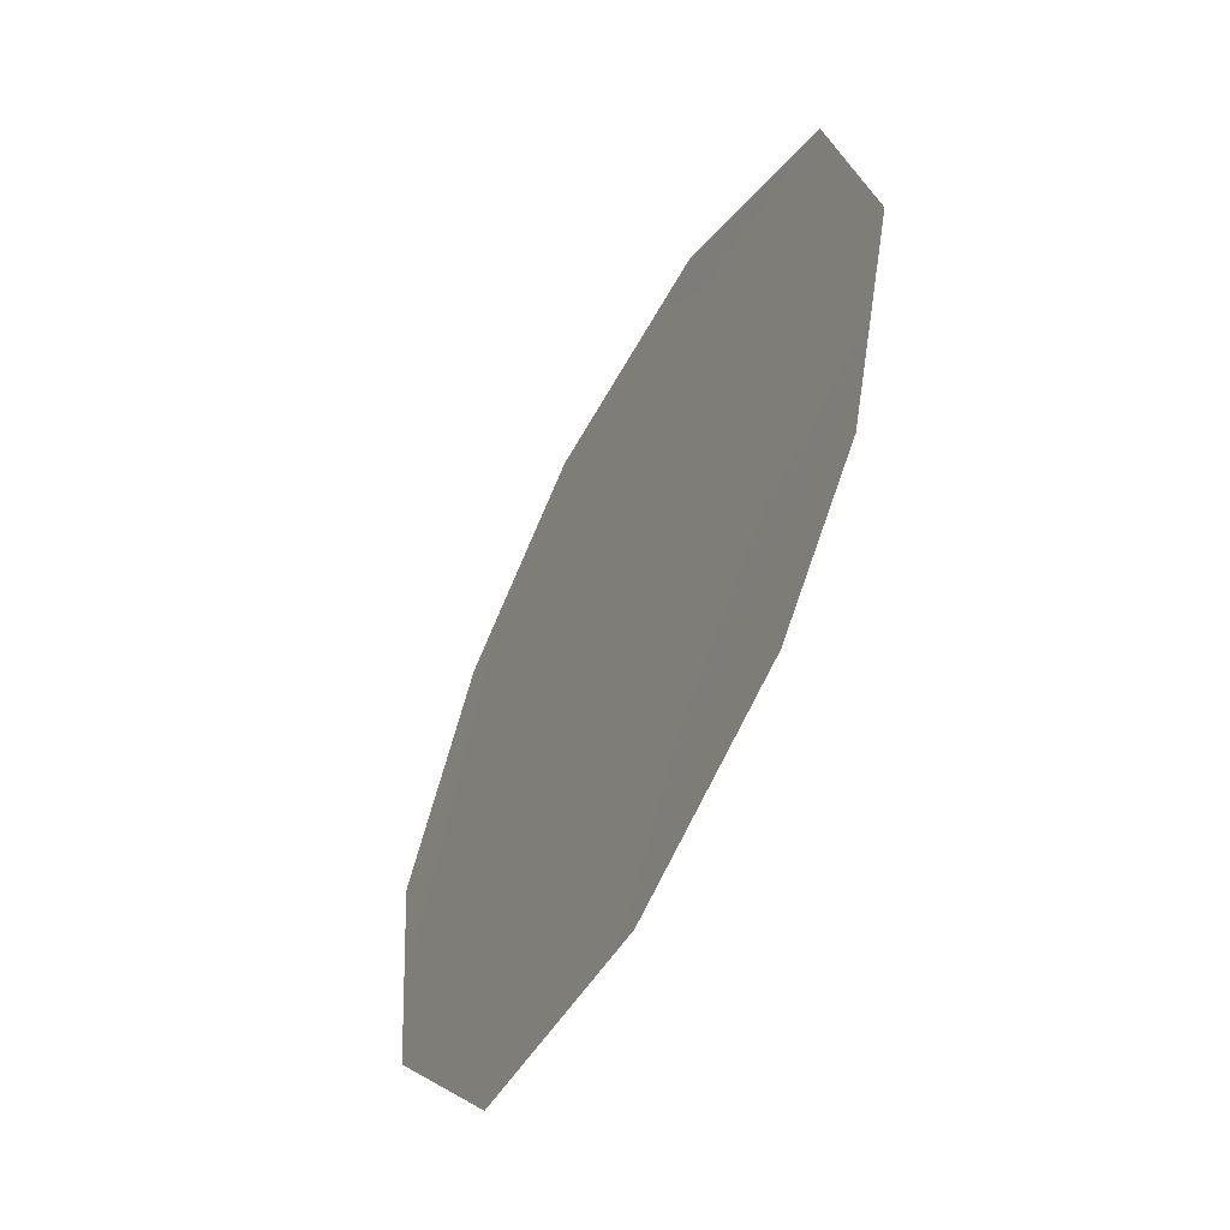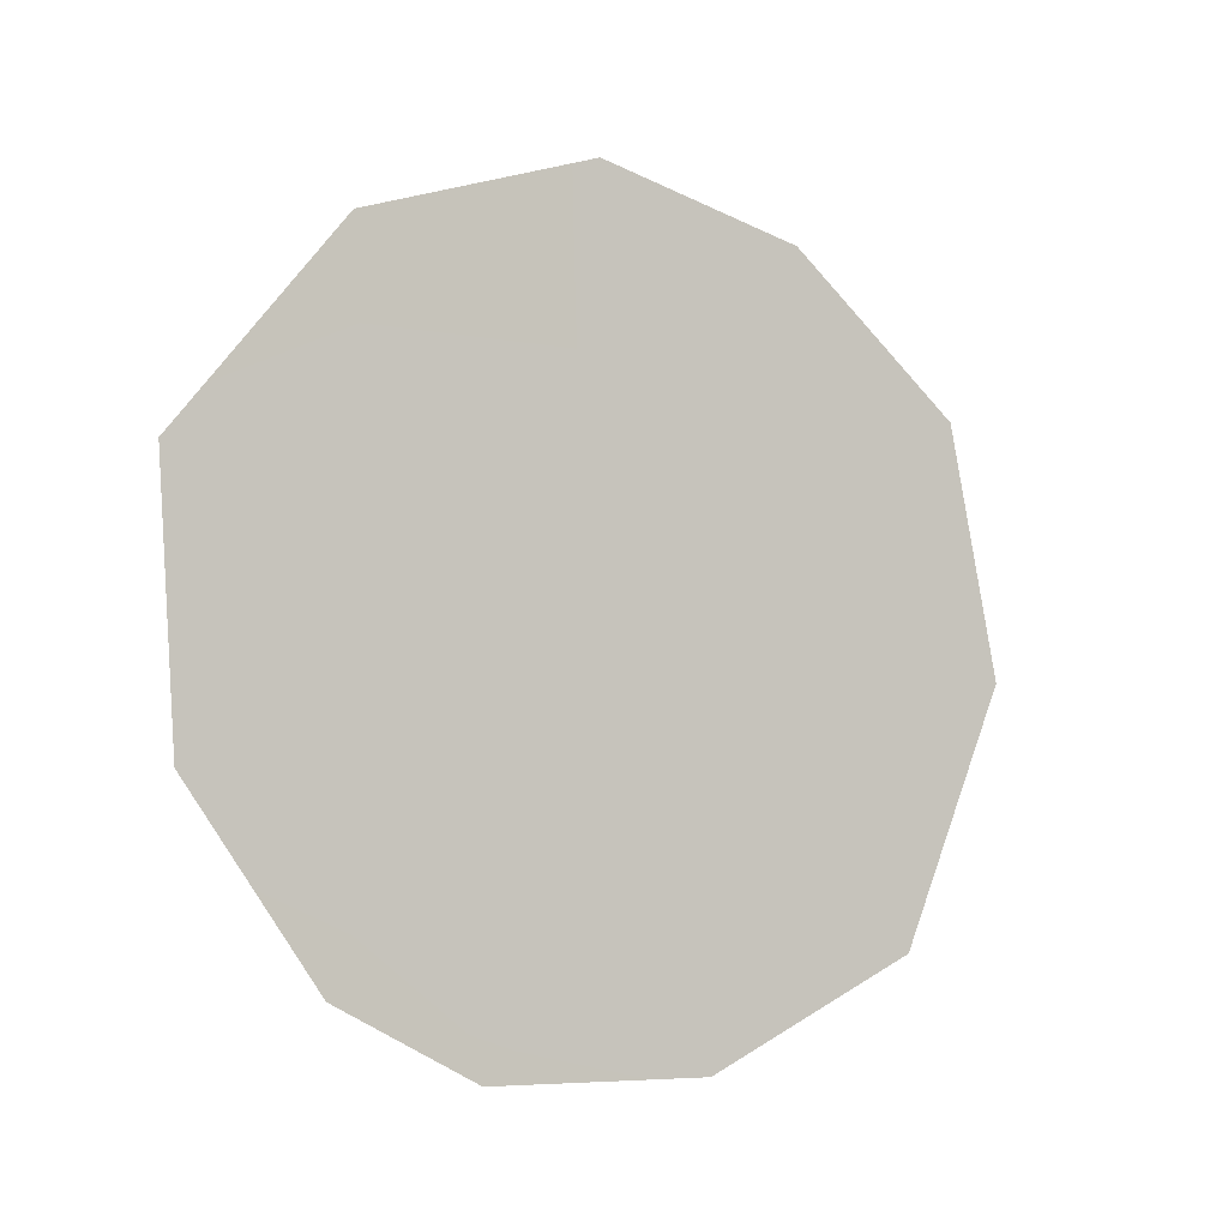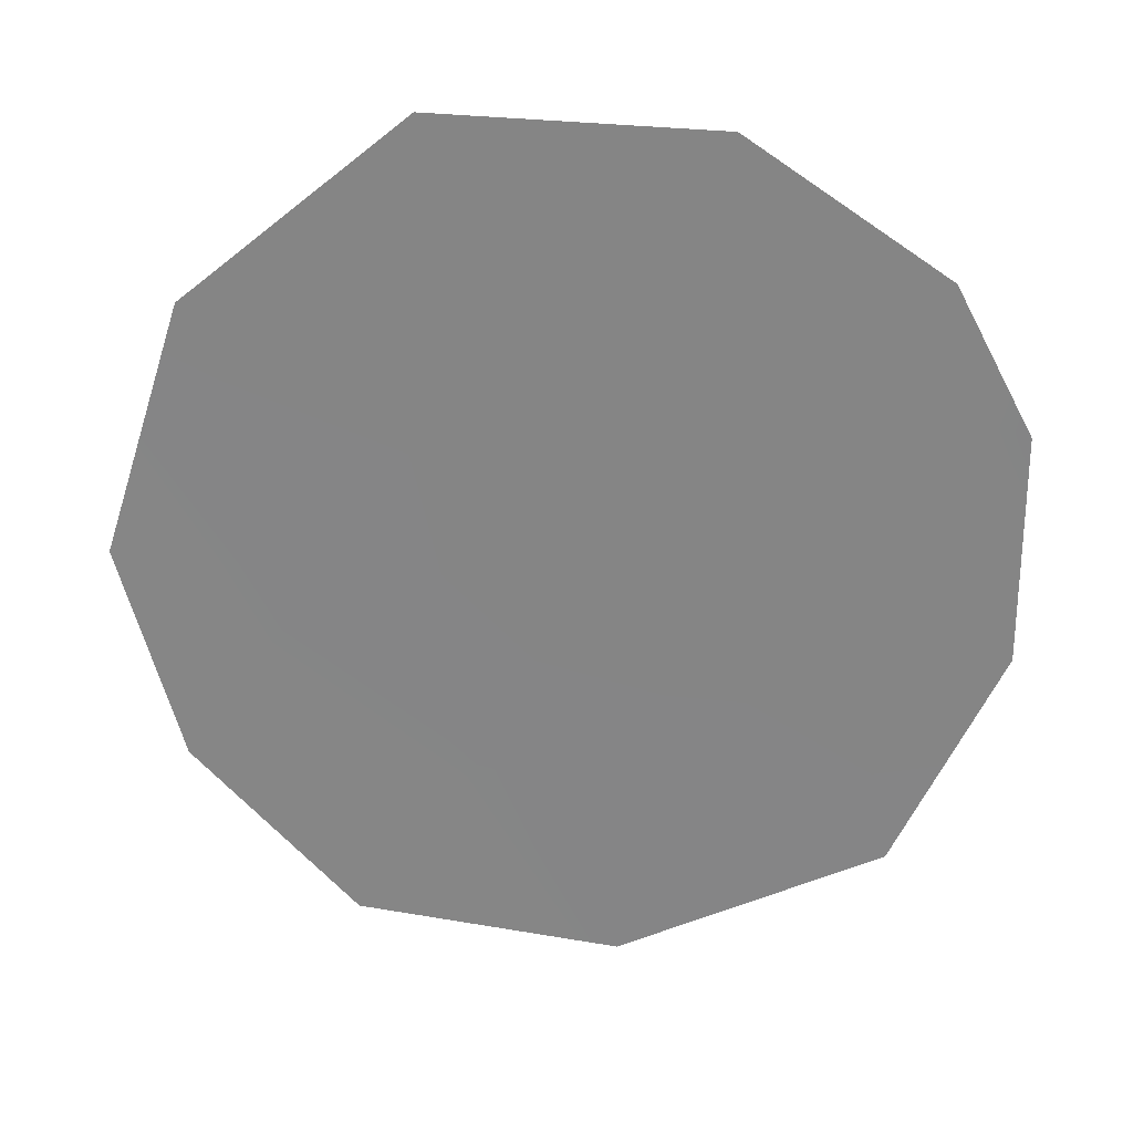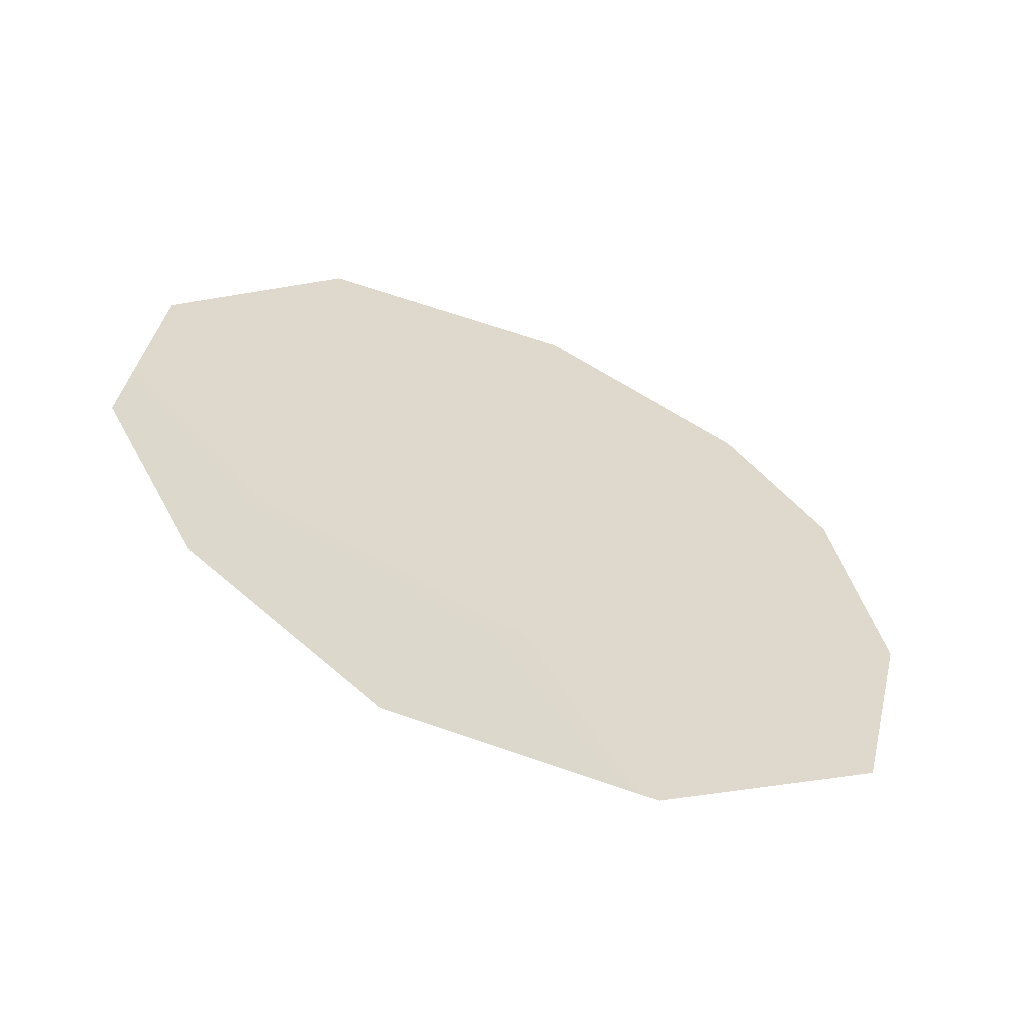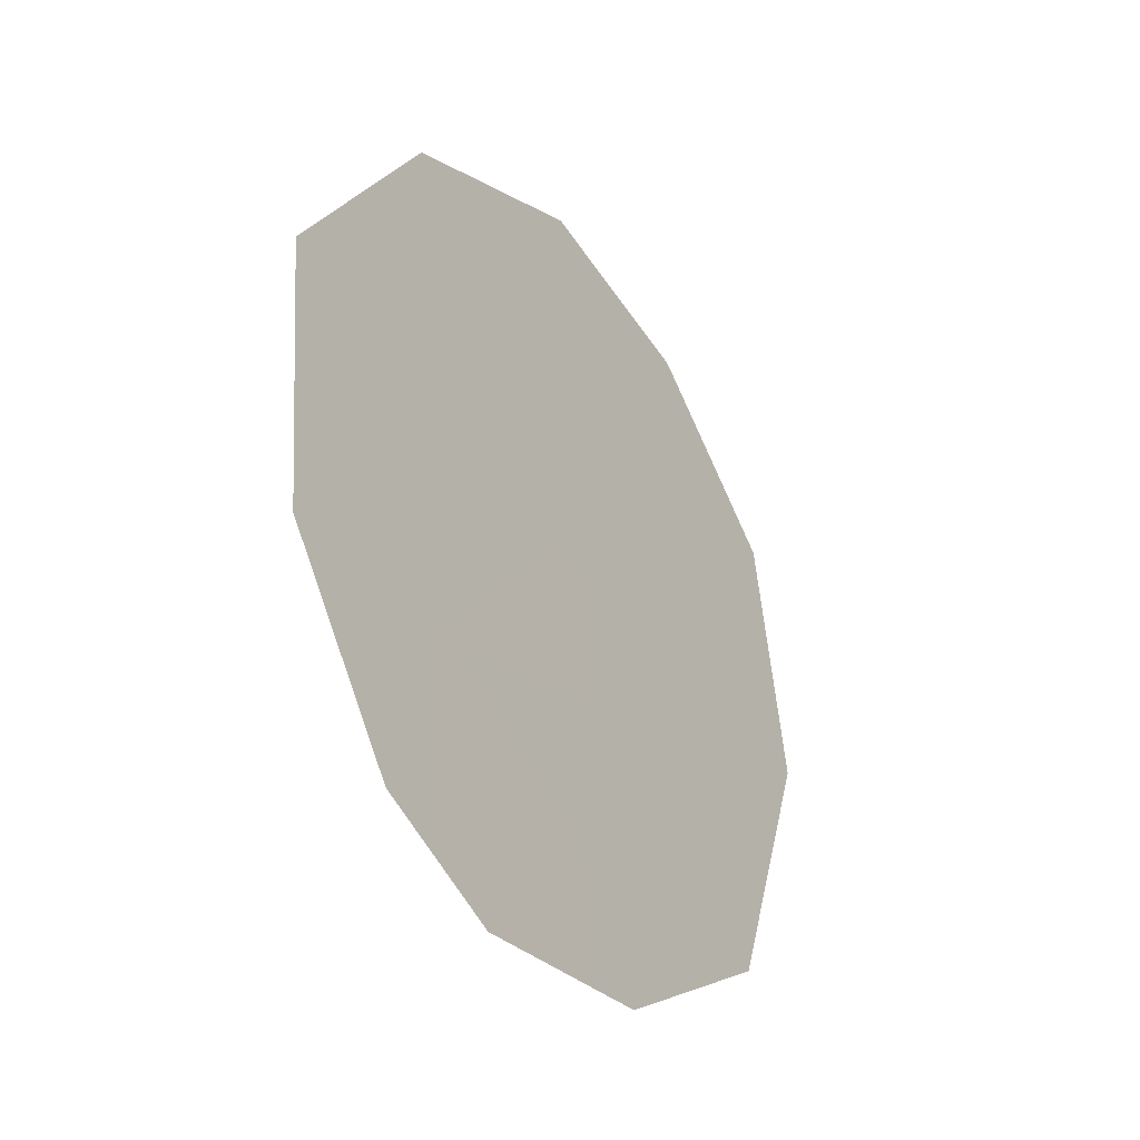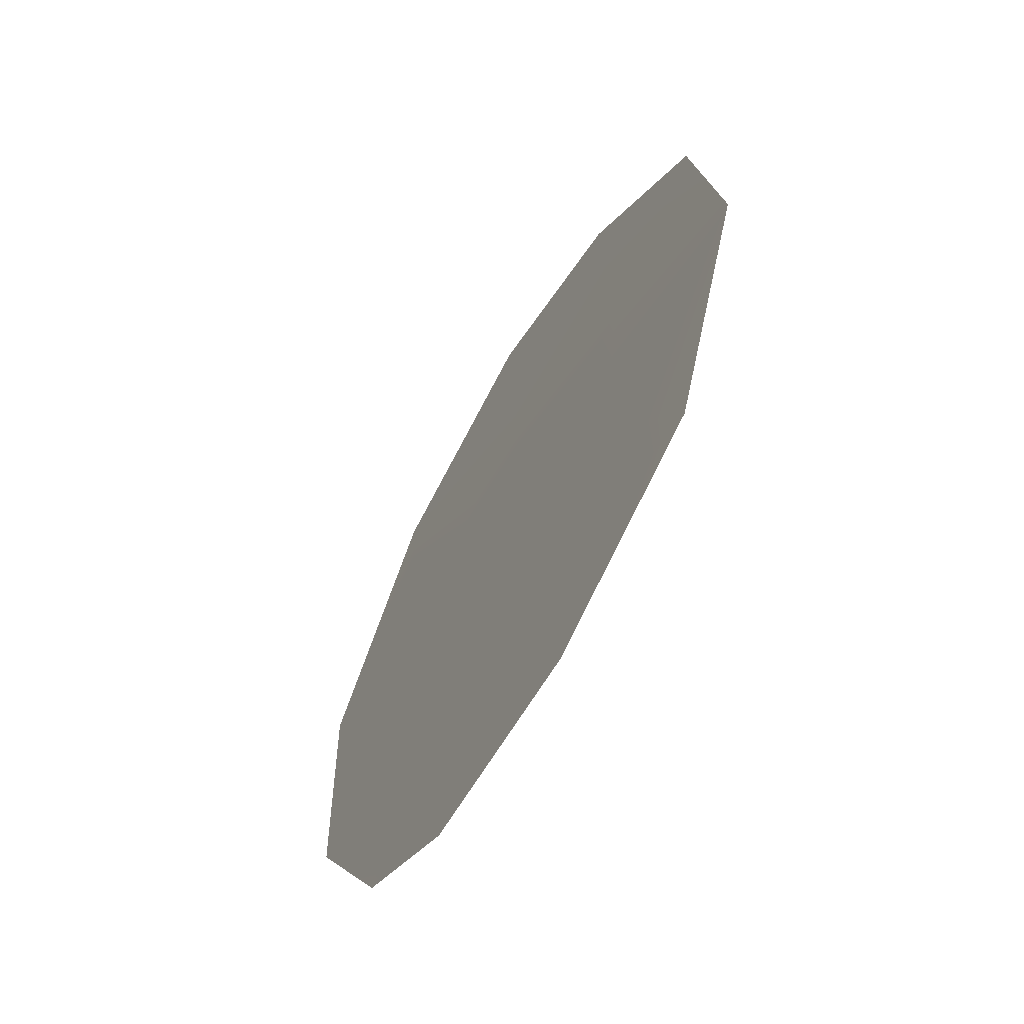
<metadata>
{"format":"obj","ext":"obj","renderer":"f3d","projection":"perspective","resolution":1024,"background":"white","views":[{"elev":19.3,"azim":-7.2,"up":"+Z"},{"elev":-4.3,"azim":87.3,"up":"+Y"},{"elev":54.9,"azim":-89.3,"up":"+Z"},{"elev":-31.0,"azim":-114.6,"up":"+Z"},{"elev":-29.4,"azim":60.1,"up":"+Y"},{"elev":-60.2,"azim":177.3,"up":"+Y"}]}
</metadata>
<code>
v -86.94 11.34 82.05
v -84.38 9.301 87.09
v -85.53 4.439 84.69
v -87.64 9.945 80.63
v -87.81 7.669 80.22
v -84.41 6.874 86.94
v -86.44 4.41 82.85
v -87.34 5.346 81.08
v -85.08 11.19 85.71
v -86.07 11.87 83.77
v -84.94 5.135 85.86
v -85.24 6.701 85.28
v -86.19 5.851 83.36
v -86.86 6.956 82.09
v -86.99 8.94 81.87
v -86.12 10.09 83.62
v -85.14 8.665 85.56
v -86.16 8.031 83.51
f 15 4 1
f 14 8 5
f 15 16 18
f 13 3 7
f 8 13 7
f 12 13 18
f 13 14 18
f 9 16 10
f 12 11 3
f 3 13 12
f 12 6 11
f 14 15 18
f 9 2 17
f 17 2 6
f 6 12 17
f 17 16 9
f 12 18 17
f 10 16 1
f 16 15 1
f 14 13 8
f 15 14 5
f 15 5 4
f 18 16 17

</code>
